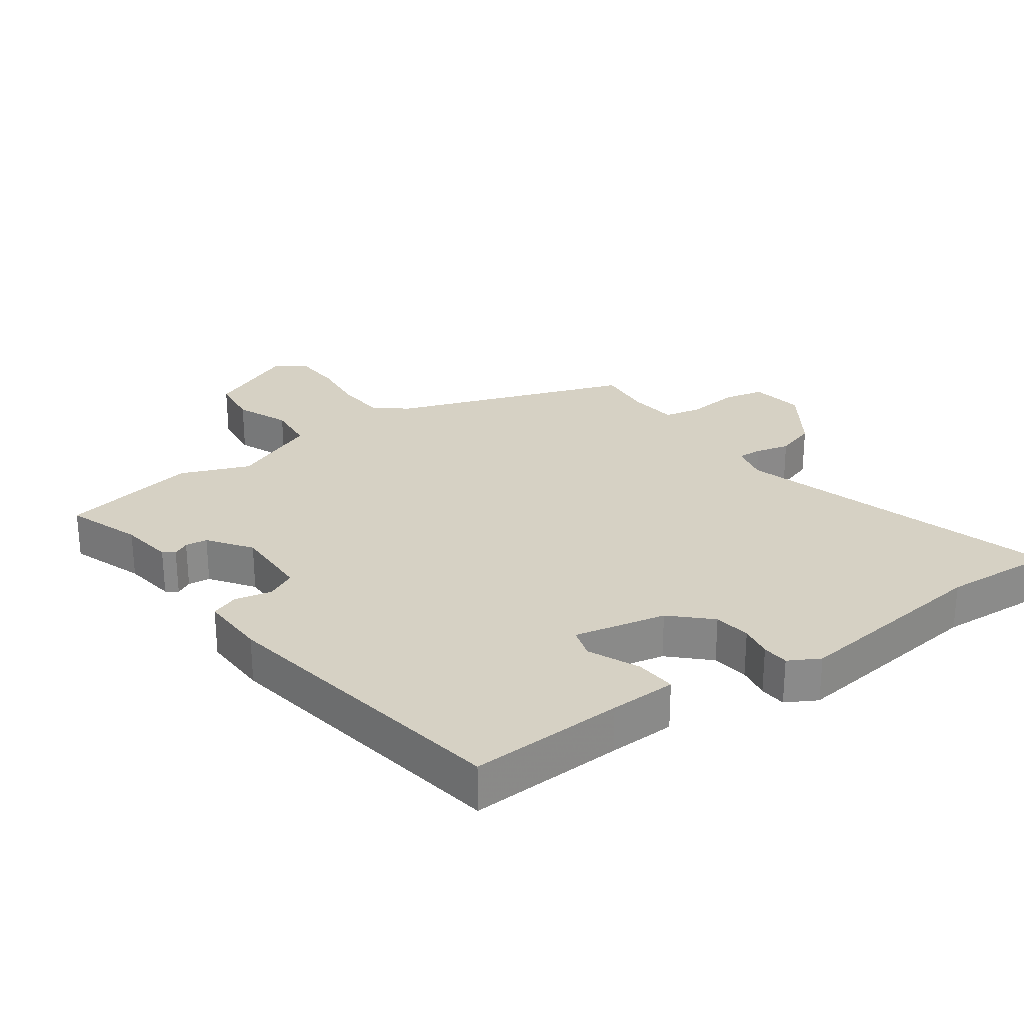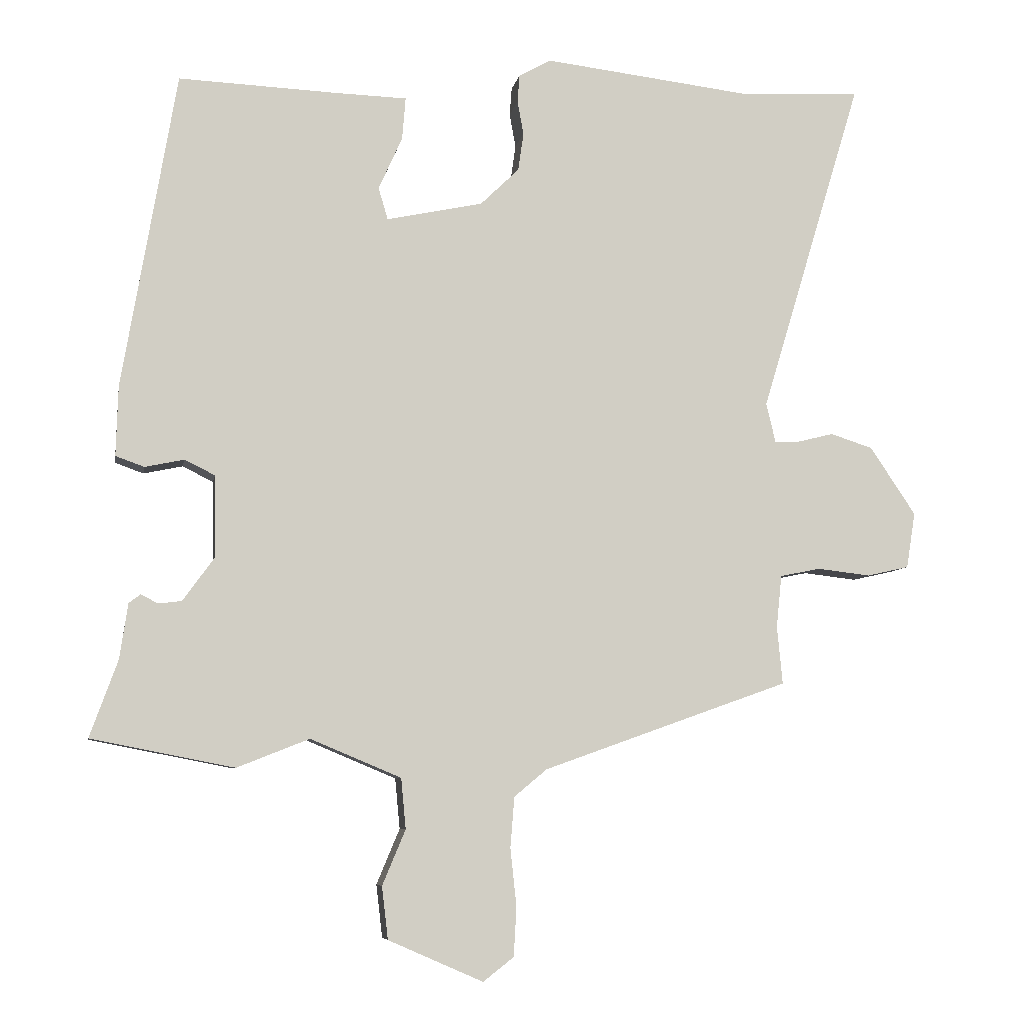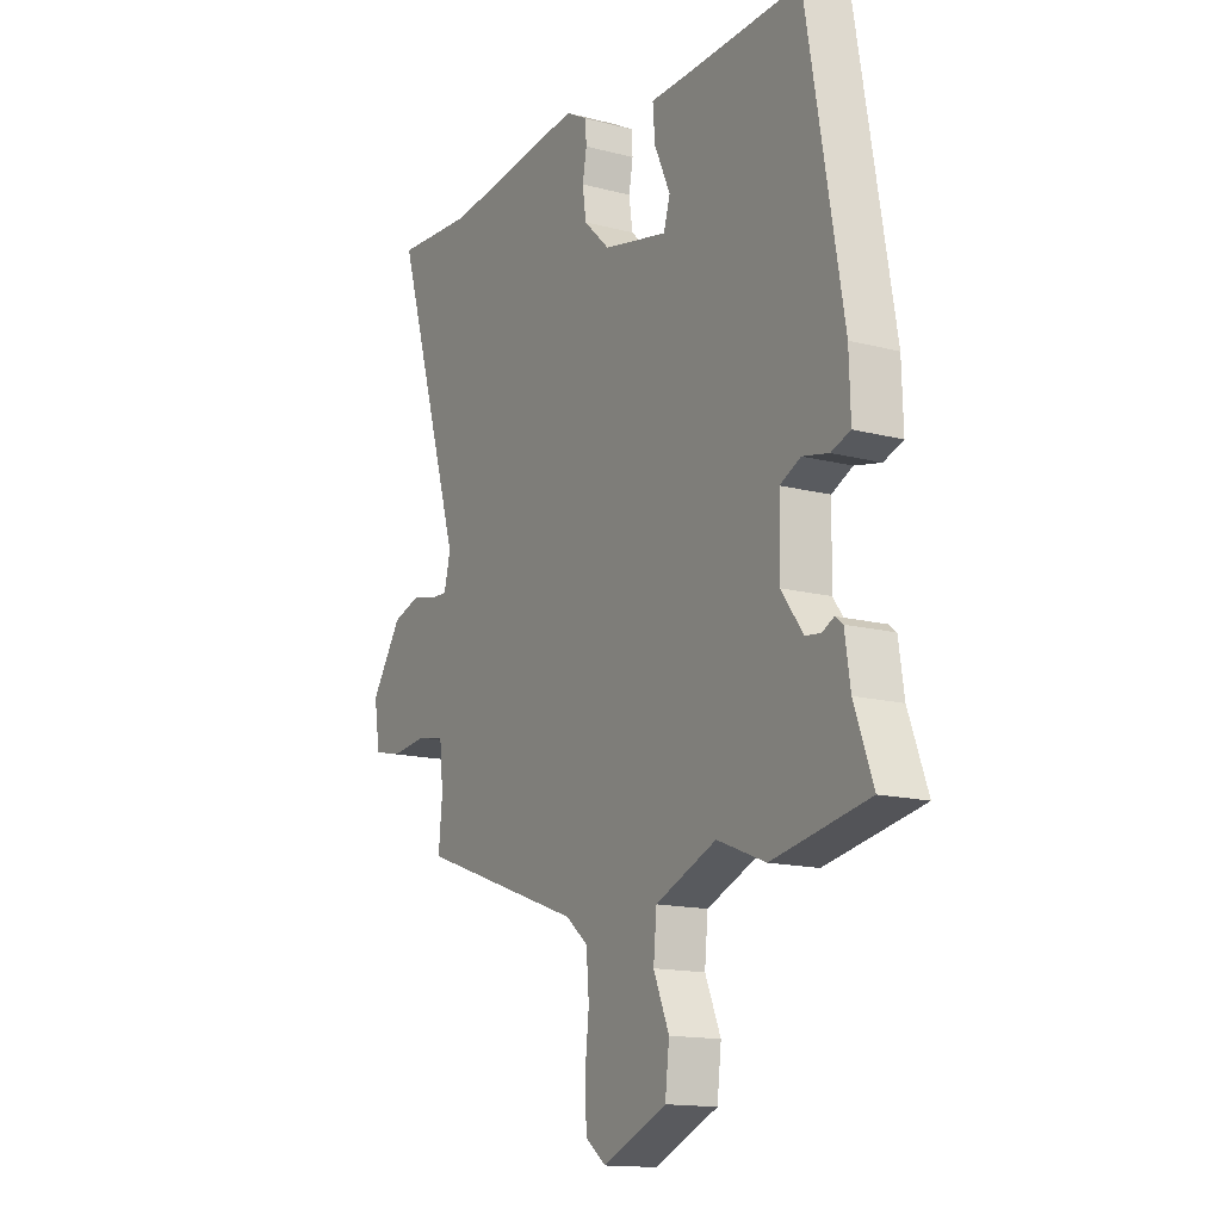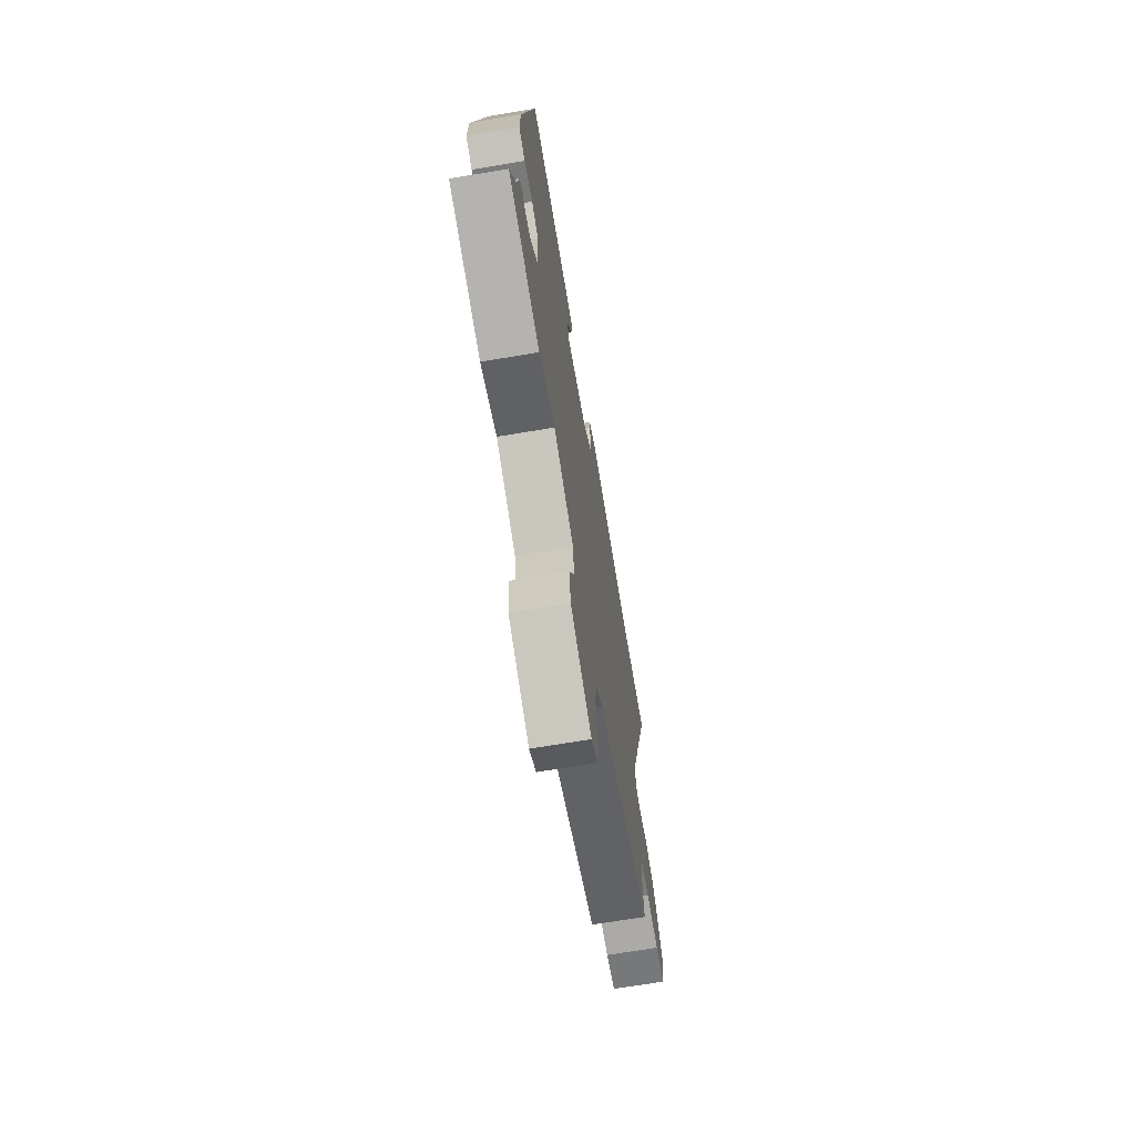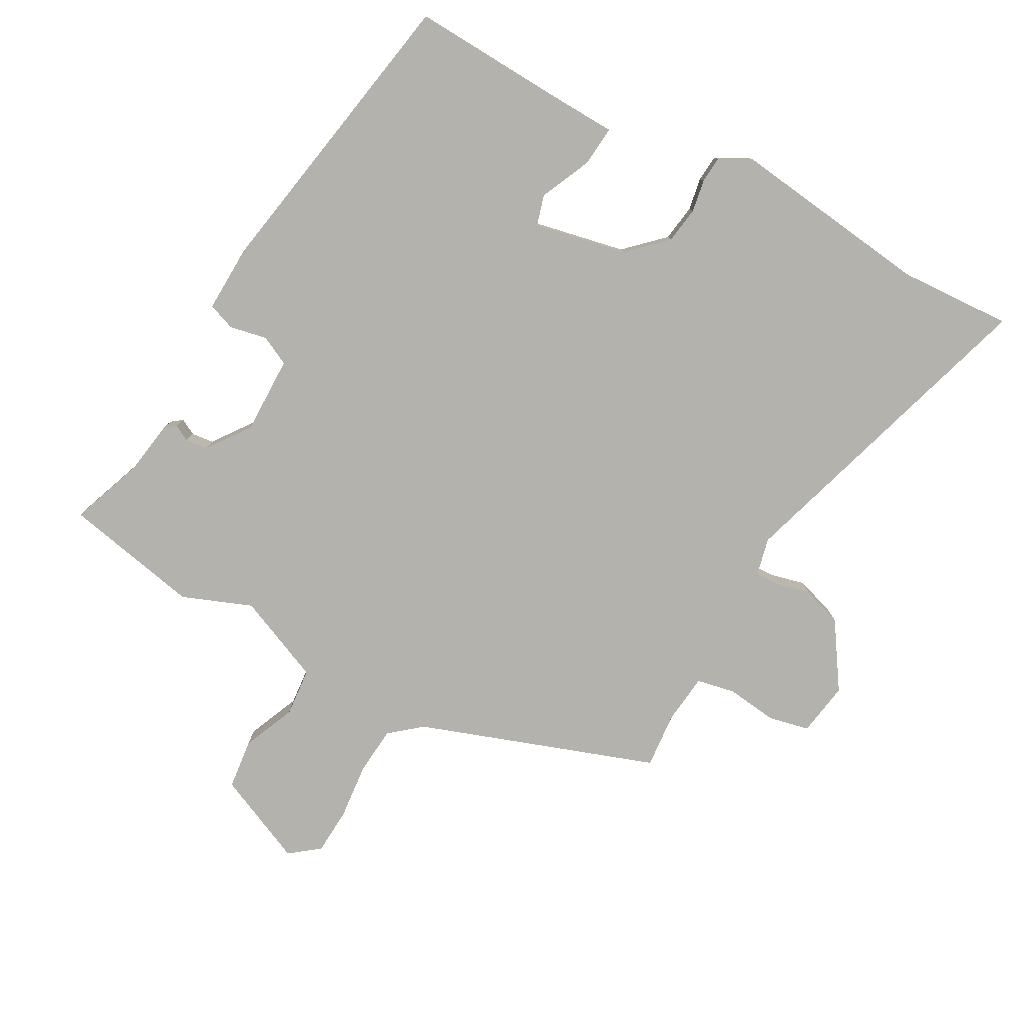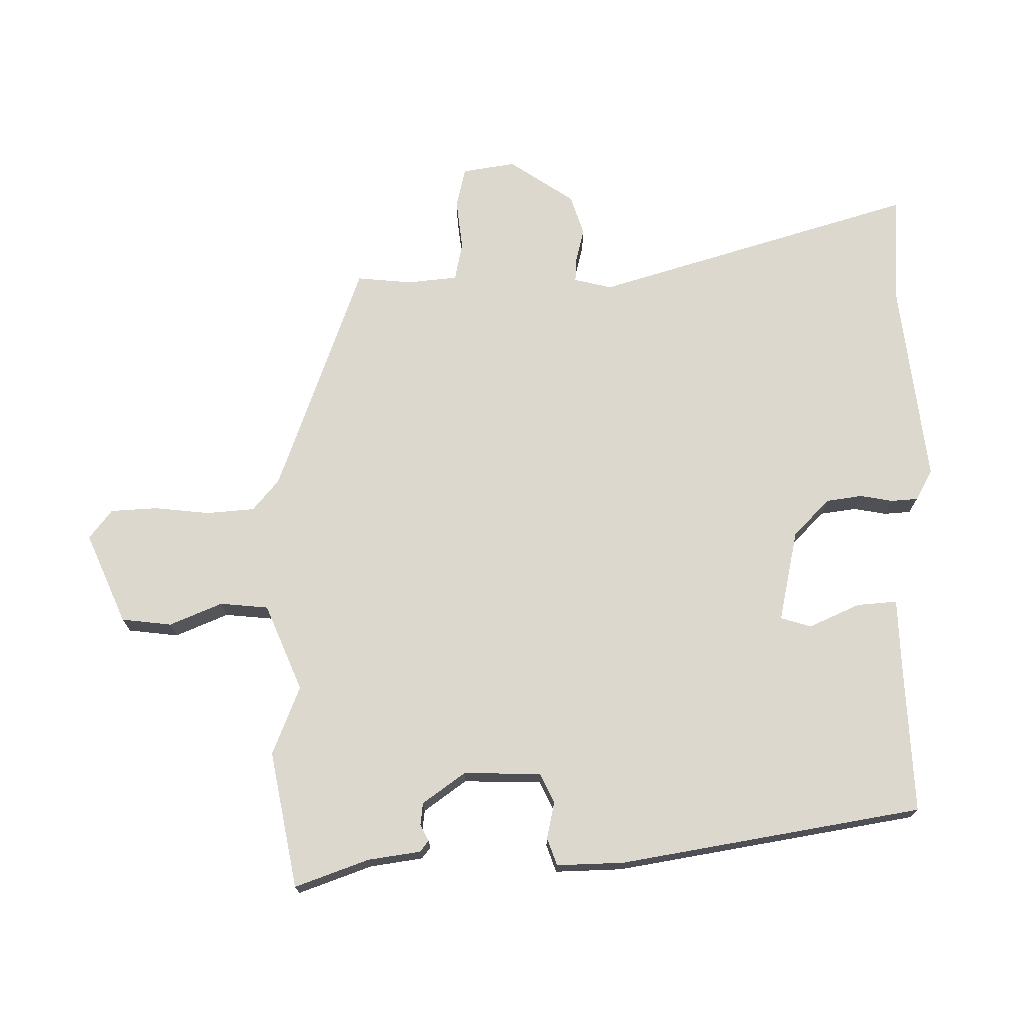
<metadata>
{"format":"obj","ext":"obj","renderer":"f3d","projection":"perspective","resolution":1024,"background":"white","views":[{"elev":26.9,"azim":-35.5,"up":"+Y"},{"elev":-7.0,"azim":-9.9,"up":"+Z"},{"elev":-14.6,"azim":-119.7,"up":"+Z"},{"elev":-69.7,"azim":-80.5,"up":"+Z"},{"elev":-79.5,"azim":-29.1,"up":"+Y"},{"elev":72.4,"azim":-90.5,"up":"+Y"}]}
</metadata>
<code>
v -0.304 0.07 -0.538
v -0.514 0.07 -0.497
v -0.473 0.07 -0.384
v -0.461 0.07 -0.303
v -0.444 0.07 -0.29
v -0.419 0.07 -0.303
v -0.385 0.07 -0.299
v -0.338 0.07 -0.234
v -0.34 0.07 -0.115
v -0.385 0.07 -0.093
v -0.442 0.07 -0.105
v -0.484 0.07 -0.09
v -0.481 0.07 0.013
v -0.402 0.07 0.477
v -0.166 0.07 0.467
v -0.064 0.07 0.464
v -0.069 0.07 0.402
v -0.104 0.07 0.324
v -0.09 0.07 0.277
v 0.051 0.07 0.307
v 0.108 0.07 0.362
v 0.116 0.07 0.418
v 0.107 0.07 0.468
v 0.11 0.07 0.509
v 0.157 0.07 0.535
v 0.468 0.07 0.498
v 0.64 0.07 0.508
v 0.491 0.07 0.014
v 0.505 0.07 -0.044
v 0.542 0.07 -0.042
v 0.594 0.07 -0.029
v 0.656 0.07 -0.049
v 0.723 0.07 -0.149
v 0.71 0.07 -0.231
v 0.648 0.07 -0.245
v 0.57 0.07 -0.236
v 0.511 0.07 -0.248
v 0.503 0.07 -0.325
v 0.511 0.07 -0.41
v 0.15 0.07 -0.539
v 0.102 0.07 -0.579
v 0.096 0.07 -0.653
v 0.105 0.07 -0.738
v 0.101 0.07 -0.81
v 0.056 0.07 -0.845
v -0.083 0.07 -0.784
v -0.092 0.07 -0.707
v -0.058 0.07 -0.626
v -0.065 0.07 -0.552
v -0.198 0.07 -0.496
v -0.304 0 -0.538
v -0.514 0 -0.497
v -0.473 0 -0.384
v -0.461 0 -0.303
v -0.444 0 -0.29
v -0.419 0 -0.303
v -0.385 0 -0.299
v -0.338 0 -0.234
v -0.34 0 -0.115
v -0.385 0 -0.093
v -0.442 0 -0.105
v -0.484 0 -0.09
v -0.481 0 0.013
v -0.402 0 0.477
v -0.166 0 0.467
v -0.064 0 0.464
v -0.069 0 0.402
v -0.104 0 0.324
v -0.09 0 0.277
v 0.051 0 0.307
v 0.108 0 0.362
v 0.116 0 0.418
v 0.107 0 0.468
v 0.11 0 0.509
v 0.157 0 0.535
v 0.468 0 0.498
v 0.64 0 0.508
v 0.491 0 0.014
v 0.505 0 -0.044
v 0.542 0 -0.042
v 0.594 0 -0.029
v 0.656 0 -0.049
v 0.723 0 -0.149
v 0.71 0 -0.231
v 0.648 0 -0.245
v 0.57 0 -0.236
v 0.511 0 -0.248
v 0.503 0 -0.325
v 0.511 0 -0.41
v 0.15 0 -0.539
v 0.102 0 -0.579
v 0.096 0 -0.653
v 0.105 0 -0.738
v 0.101 0 -0.81
v 0.056 0 -0.845
v -0.083 0 -0.784
v -0.092 0 -0.707
v -0.058 0 -0.626
v -0.065 0 -0.552
v -0.198 0 -0.496
f 45 46 47 48
f 45 48 49
f 42 43 44 45
f 41 42 45 49
f 40 41 49 50
f 38 39 40 50
f 33 34 35 36
f 33 36 37
f 30 31 32 33
f 29 30 33 37
f 28 29 37 38
f 26 27 28
f 22 23 24 25
f 21 22 25 26
f 20 21 26 28
f 15 16 17 18
f 15 18 19
f 14 15 19
f 13 14 19
f 10 11 12 13
f 9 10 13 19
f 8 9 19 20
f 3 4 5 6
f 3 6 7
f 50 1 2 3
f 50 3 7
f 38 50 7 8
f 8 20 28 38
f 98 97 96 95
f 99 98 95
f 95 94 93 92
f 99 95 92 91
f 100 99 91 90
f 100 90 89 88
f 86 85 84 83
f 87 86 83
f 83 82 81 80
f 87 83 80 79
f 88 87 79 78
f 78 77 76
f 75 74 73 72
f 76 75 72 71
f 78 76 71 70
f 68 67 66 65
f 69 68 65
f 69 65 64
f 69 64 63
f 63 62 61 60
f 69 63 60 59
f 70 69 59 58
f 56 55 54 53
f 57 56 53
f 53 52 51 100
f 57 53 100
f 58 57 100 88
f 88 78 70 58
f 1 51 52 2
f 2 52 53 3
f 3 53 54 4
f 4 54 55 5
f 5 55 56 6
f 6 56 57 7
f 7 57 58 8
f 8 58 59 9
f 9 59 60 10
f 10 60 61 11
f 11 61 62 12
f 12 62 63 13
f 13 63 64 14
f 14 64 65 15
f 15 65 66 16
f 16 66 67 17
f 17 67 68 18
f 18 68 69 19
f 19 69 70 20
f 20 70 71 21
f 21 71 72 22
f 22 72 73 23
f 23 73 74 24
f 24 74 75 25
f 25 75 76 26
f 26 76 77 27
f 27 77 78 28
f 28 78 79 29
f 29 79 80 30
f 30 80 81 31
f 31 81 82 32
f 32 82 83 33
f 33 83 84 34
f 34 84 85 35
f 35 85 86 36
f 36 86 87 37
f 37 87 88 38
f 38 88 89 39
f 39 89 90 40
f 40 90 91 41
f 41 91 92 42
f 42 92 93 43
f 43 93 94 44
f 44 94 95 45
f 45 95 96 46
f 46 96 97 47
f 47 97 98 48
f 48 98 99 49
f 49 99 100 50
f 50 100 51 1

</code>
